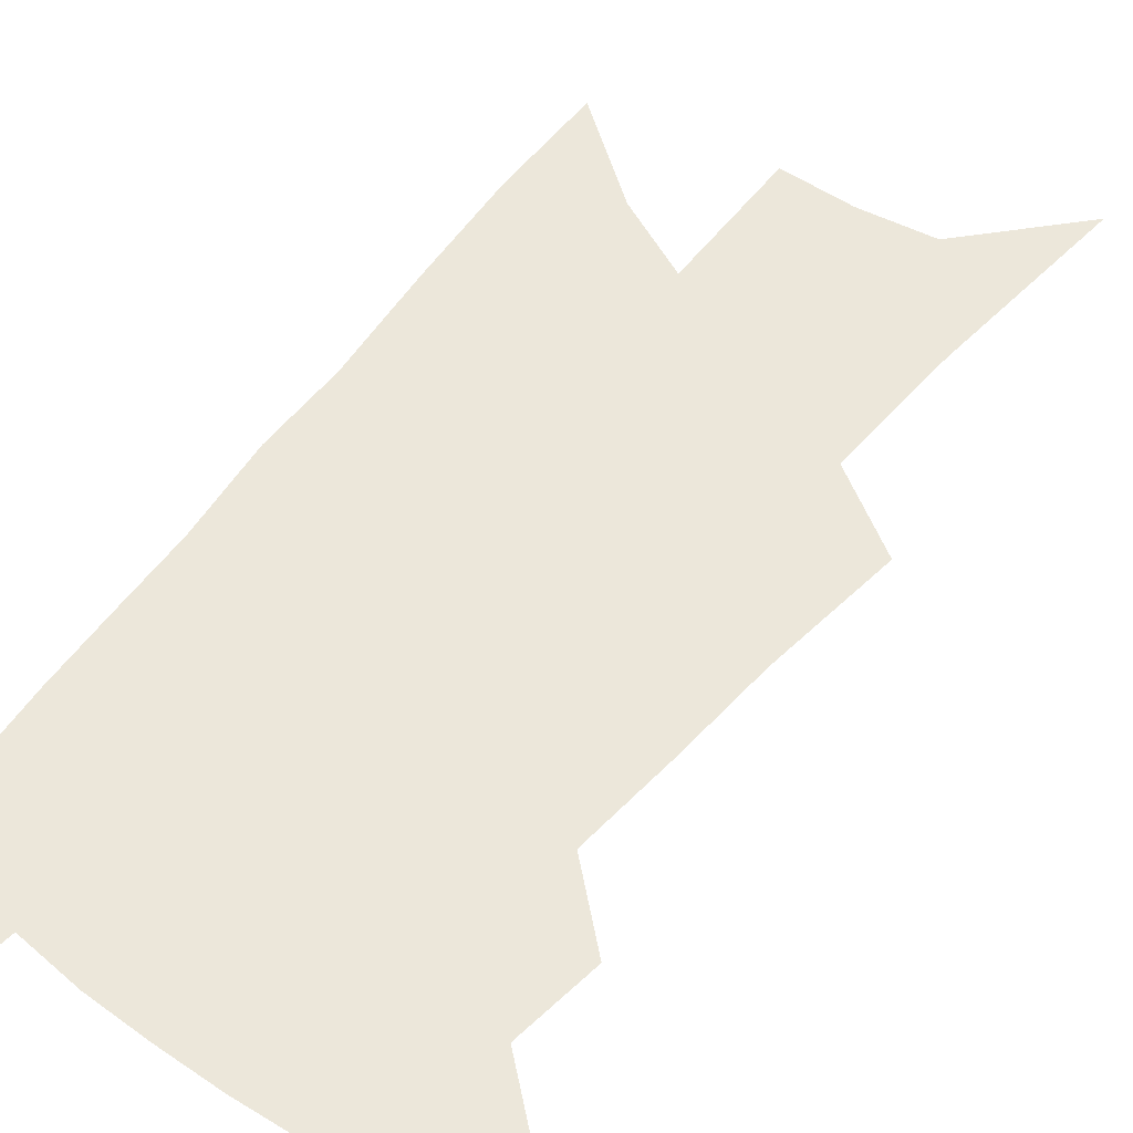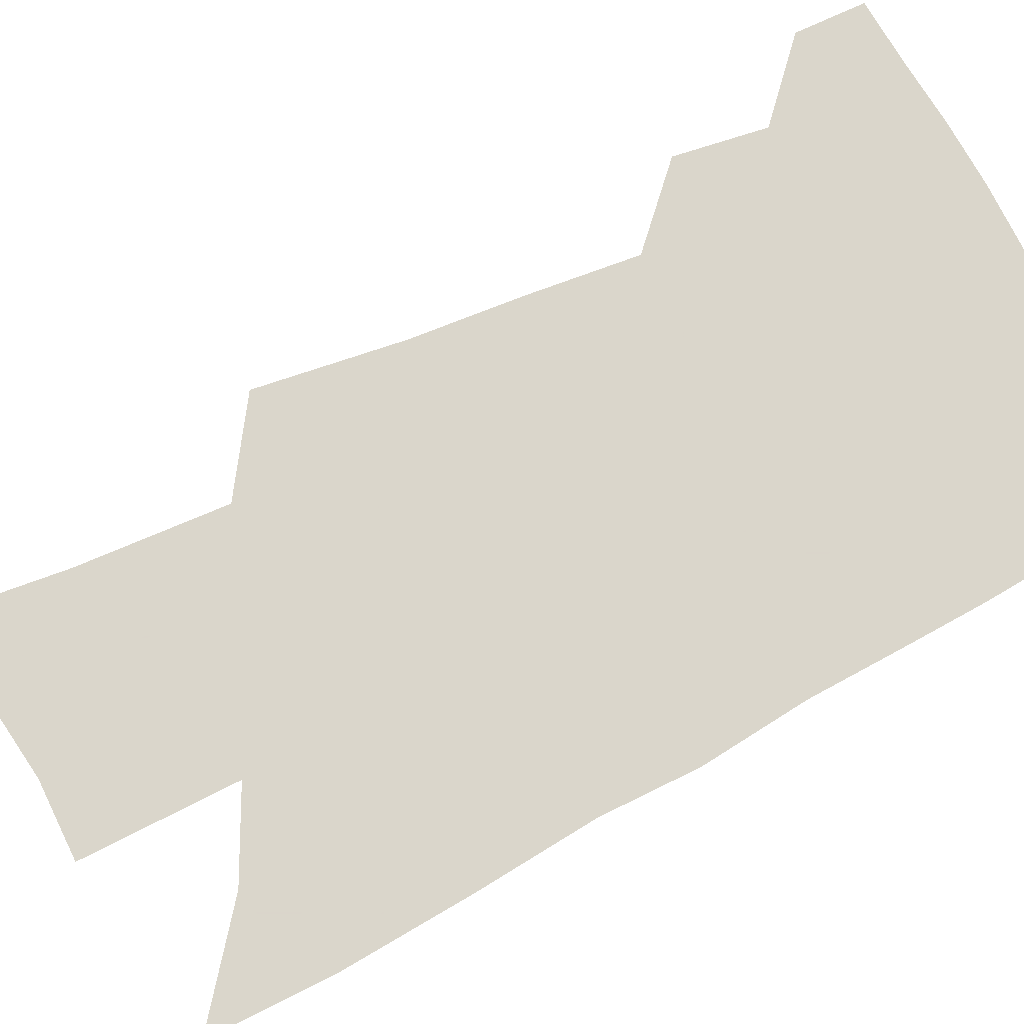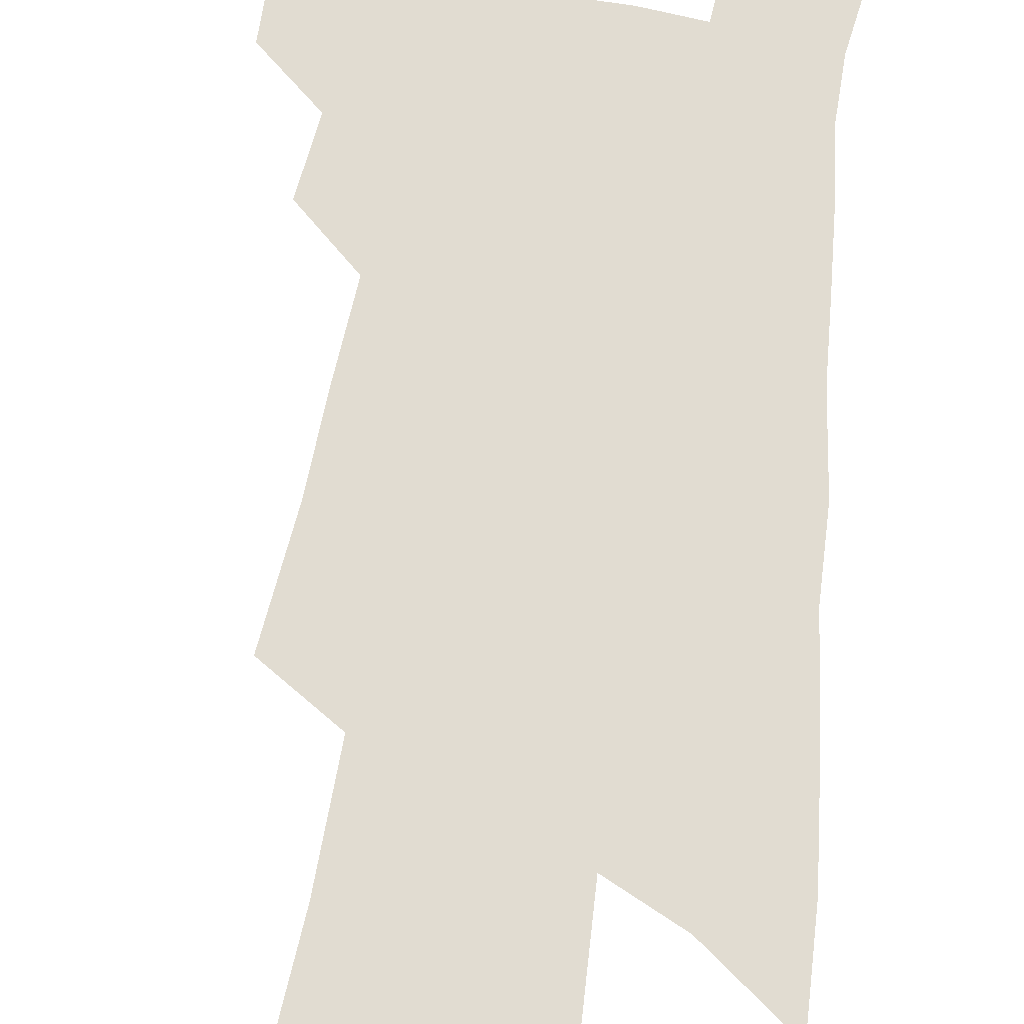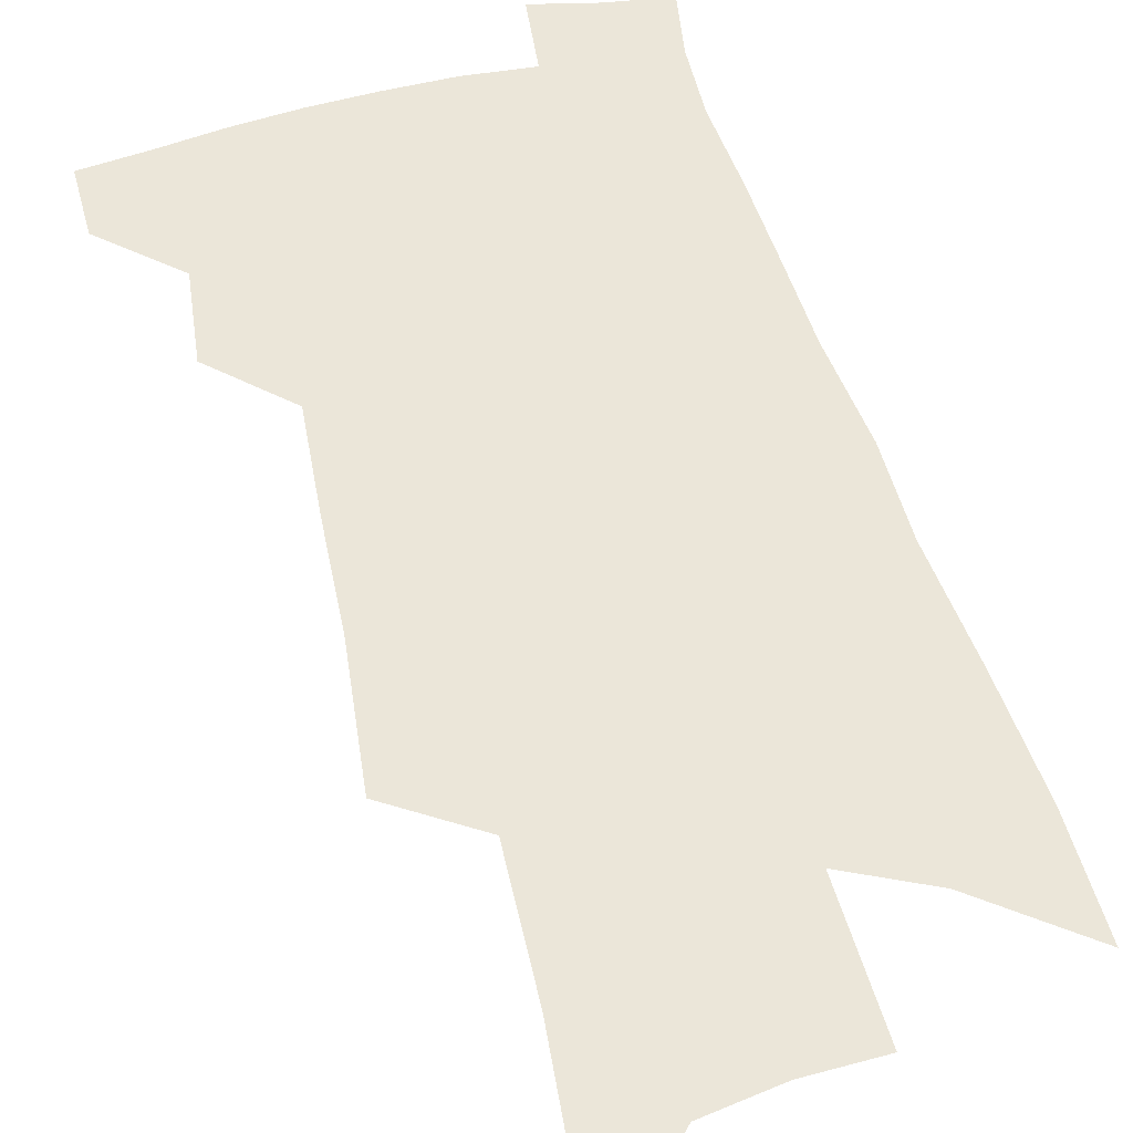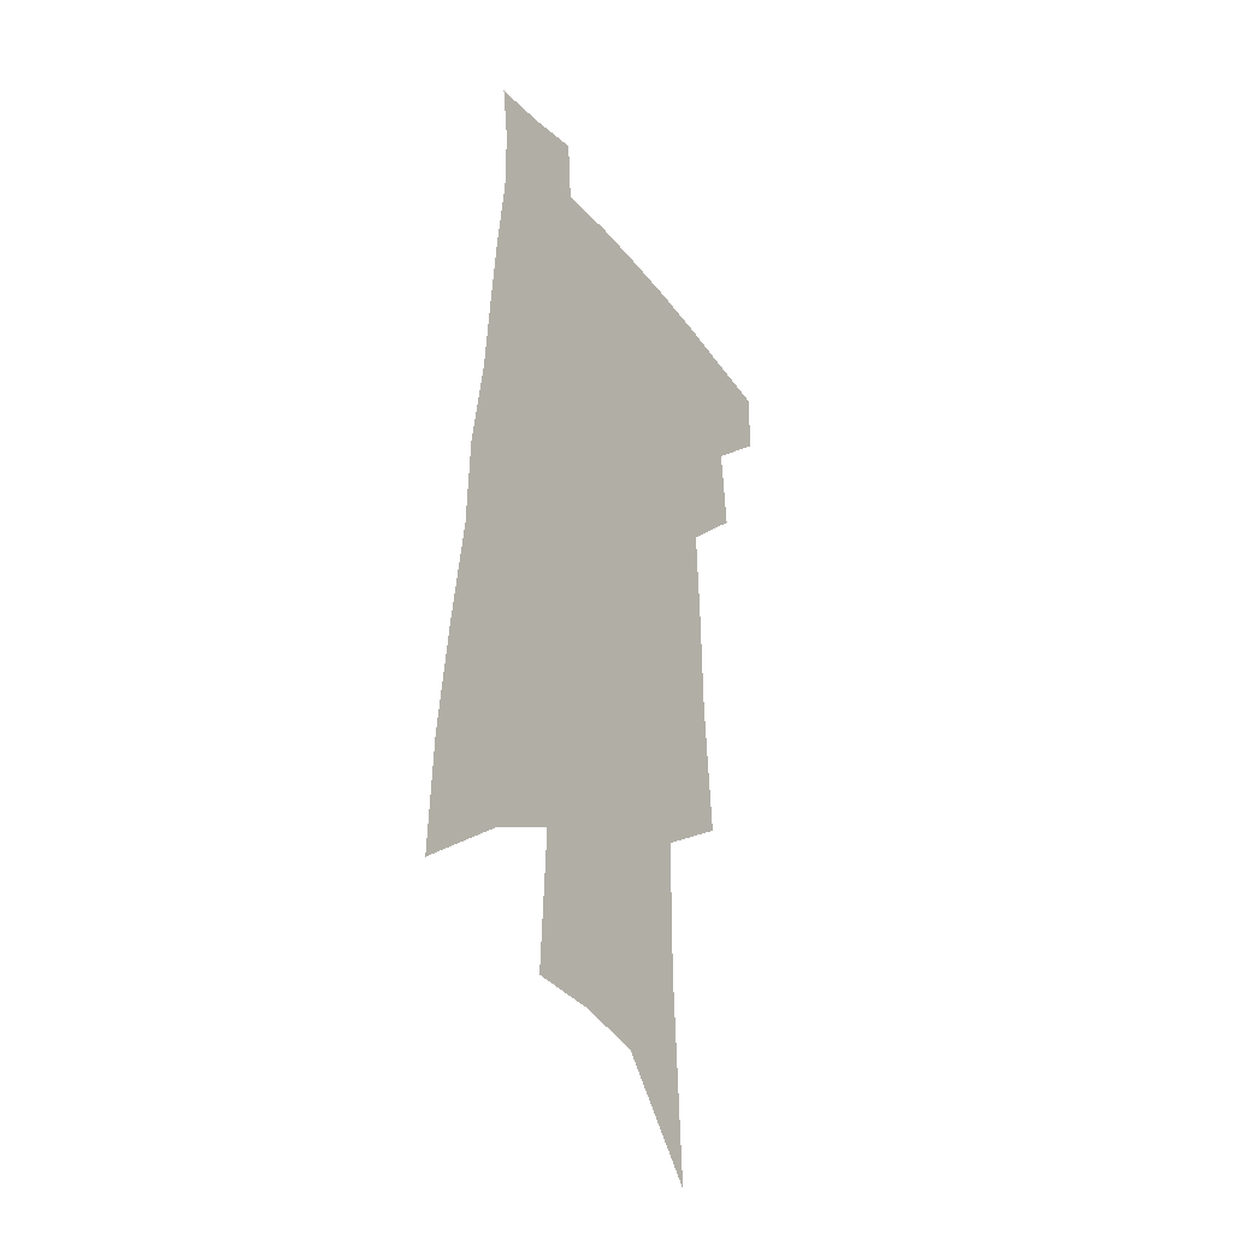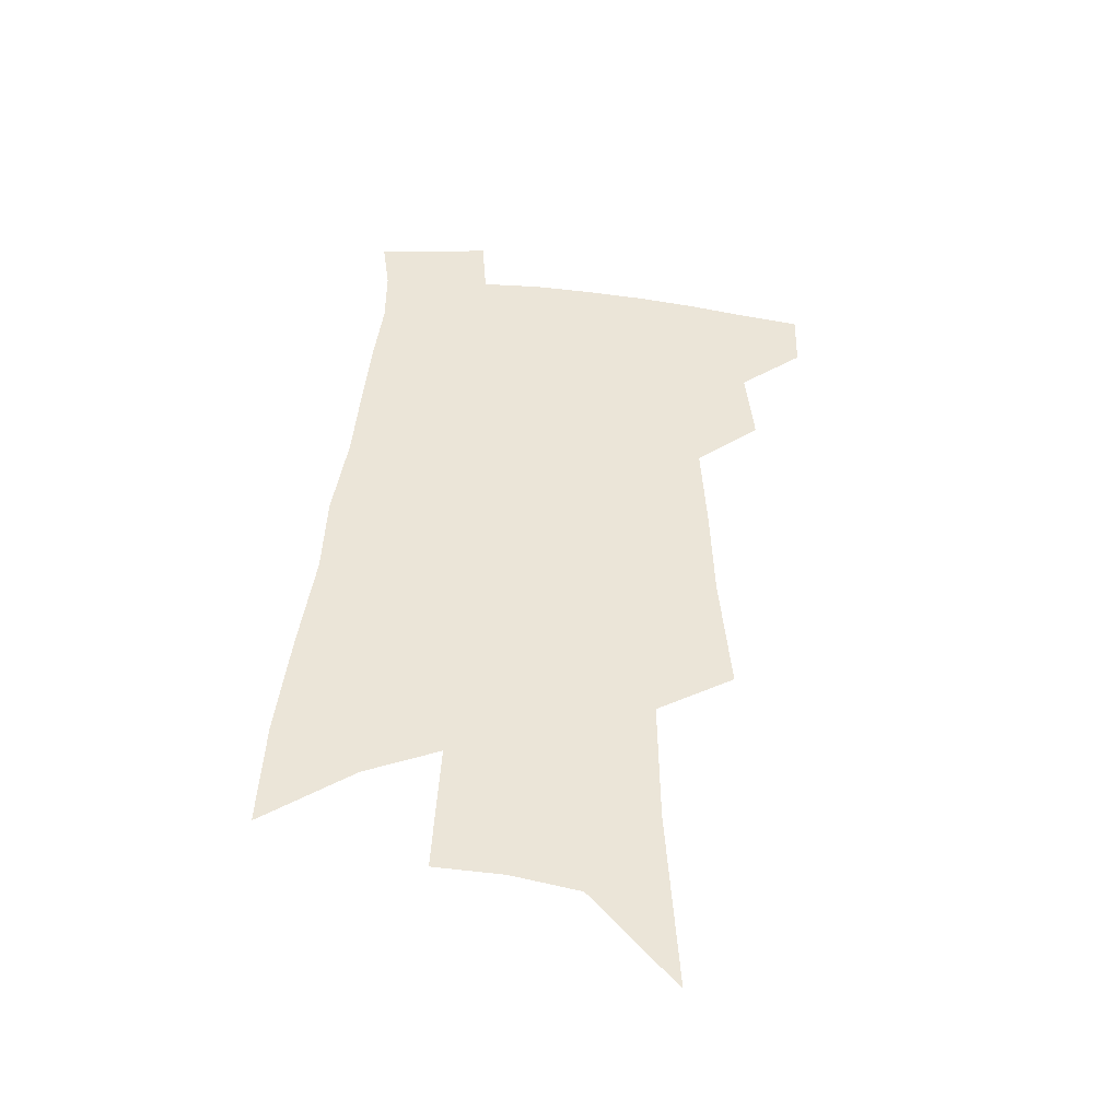
<metadata>
{"format":"obj","ext":"obj","renderer":"f3d","projection":"perspective","resolution":1024,"background":"white","views":[{"elev":51.8,"azim":-141.1,"up":"+Z"},{"elev":74.1,"azim":66.3,"up":"+Z"},{"elev":69.0,"azim":9.7,"up":"+Z"},{"elev":57.0,"azim":-13.6,"up":"+Z"},{"elev":-32.6,"azim":121.9,"up":"+Y"},{"elev":-46.0,"azim":173.1,"up":"+Y"}]}
</metadata>
<code>
v 514.5 443.3 0
v 514 466.4 0
v 536 392.8 0
v 539 422.9 0
v 538.8 446.6 0
v 536.4 469 0
v 553 250.5 0
v 557.2 298.5 0
v 558.5 335.4 0
v 560.5 371.5 0
v 562.1 401.5 0
v 562.5 426.6 0
v 562.1 449.1 0
v 558.7 472.1 0
v 577.6 112.8 0
v 582 184.1 0
v 582.6 232.7 0
v 582.5 274.2 0
v 583.9 315.3 0
v 583.4 346.6 0
v 584 378.1 0
v 584.9 406.1 0
v 585 429.9 0
v 583.8 451.1 0
v 581.2 474.2 0
v 609.1 148.6 0
v 608.9 203.7 0
v 607.3 243.6 0
v 607.2 287.4 0
v 606.5 321.3 0
v 606.1 352.9 0
v 606 382 0
v 606 407.5 0
v 606.1 430.6 0
v 605.8 452.2 0
v 603.9 475.2 0
v 635 153.2 0
v 633.1 211.9 0
v 631.1 251.5 0
v 629.6 288.3 0
v 628.4 323.4 0
v 627.7 352.5 0
v 626.9 383.6 0
v 626.9 408.5 0
v 627.2 431.4 0
v 627.6 452.7 0
v 626.4 475.4 0
v 660.9 154.2 0
v 658.1 205.1 0
v 655 248 0
v 652.1 288 0
v 650.5 321.1 0
v 649.7 350.1 0
v 648 381.2 0
v 647.8 406.2 0
v 647.8 430.4 0
v 648.4 452.7 0
v 649.7 473.7 0
v 651.5 497.9 0
v 686.1 192.6 0
v 681.4 237.8 0
v 677.4 278.1 0
v 674.6 313.4 0
v 672.8 344.9 0
v 671.2 374.5 0
v 669 403.2 0
v 669.1 427.4 0
v 668.8 451.1 0
v 670.8 471.5 0
v 673.5 493.2 0
v 720.4 167.9 0
v 718.3 208.7 0
v 713.3 251.3 0
v 707.7 291.7 0
v 706.2 324 0
v 700.8 359.4 0
v 698.2 389.4 0
v 695.6 417.8 0
v 692.1 446.1 0
v 692 469.5 0
v 694.8 490.4 0
f 4 5 1
f 1 5 2
f 5 6 2
f 10 11 3
f 3 11 4
f 11 12 4
f 4 12 5
f 12 13 5
f 5 13 6
f 13 14 6
f 17 18 7
f 7 18 8
f 18 19 8
f 8 19 9
f 19 20 9
f 9 20 10
f 20 21 10
f 10 21 11
f 21 22 11
f 11 22 12
f 22 23 12
f 12 23 13
f 23 24 13
f 13 24 14
f 24 25 14
f 15 26 16
f 26 27 16
f 16 27 17
f 27 28 17
f 17 28 18
f 28 29 18
f 18 29 19
f 29 30 19
f 19 30 20
f 30 31 20
f 20 31 21
f 31 32 21
f 21 32 22
f 32 33 22
f 22 33 23
f 33 34 23
f 23 34 24
f 34 35 24
f 24 35 25
f 35 36 25
f 26 37 27
f 37 38 27
f 27 38 28
f 38 39 28
f 28 39 29
f 39 40 29
f 29 40 30
f 40 41 30
f 30 41 31
f 41 42 31
f 31 42 32
f 42 43 32
f 32 43 33
f 43 44 33
f 33 44 34
f 44 45 34
f 34 45 35
f 45 46 35
f 35 46 36
f 46 47 36
f 37 48 38
f 48 49 38
f 38 49 39
f 49 50 39
f 39 50 40
f 50 51 40
f 40 51 41
f 51 52 41
f 41 52 42
f 52 53 42
f 42 53 43
f 53 54 43
f 43 54 44
f 54 55 44
f 44 55 45
f 55 56 45
f 45 56 46
f 56 57 46
f 46 57 47
f 57 58 47
f 49 60 50
f 60 61 50
f 50 61 51
f 61 62 51
f 51 62 52
f 62 63 52
f 52 63 53
f 63 64 53
f 53 64 54
f 64 65 54
f 54 65 55
f 65 66 55
f 55 66 56
f 66 67 56
f 56 67 57
f 67 68 57
f 57 68 58
f 68 69 58
f 58 69 59
f 69 70 59
f 60 71 61
f 71 72 61
f 61 72 62
f 72 73 62
f 62 73 63
f 73 74 63
f 63 74 64
f 74 75 64
f 64 75 65
f 75 76 65
f 65 76 66
f 76 77 66
f 66 77 67
f 77 78 67
f 67 78 68
f 78 79 68
f 68 79 69
f 79 80 69
f 69 80 70
f 80 81 70

</code>
